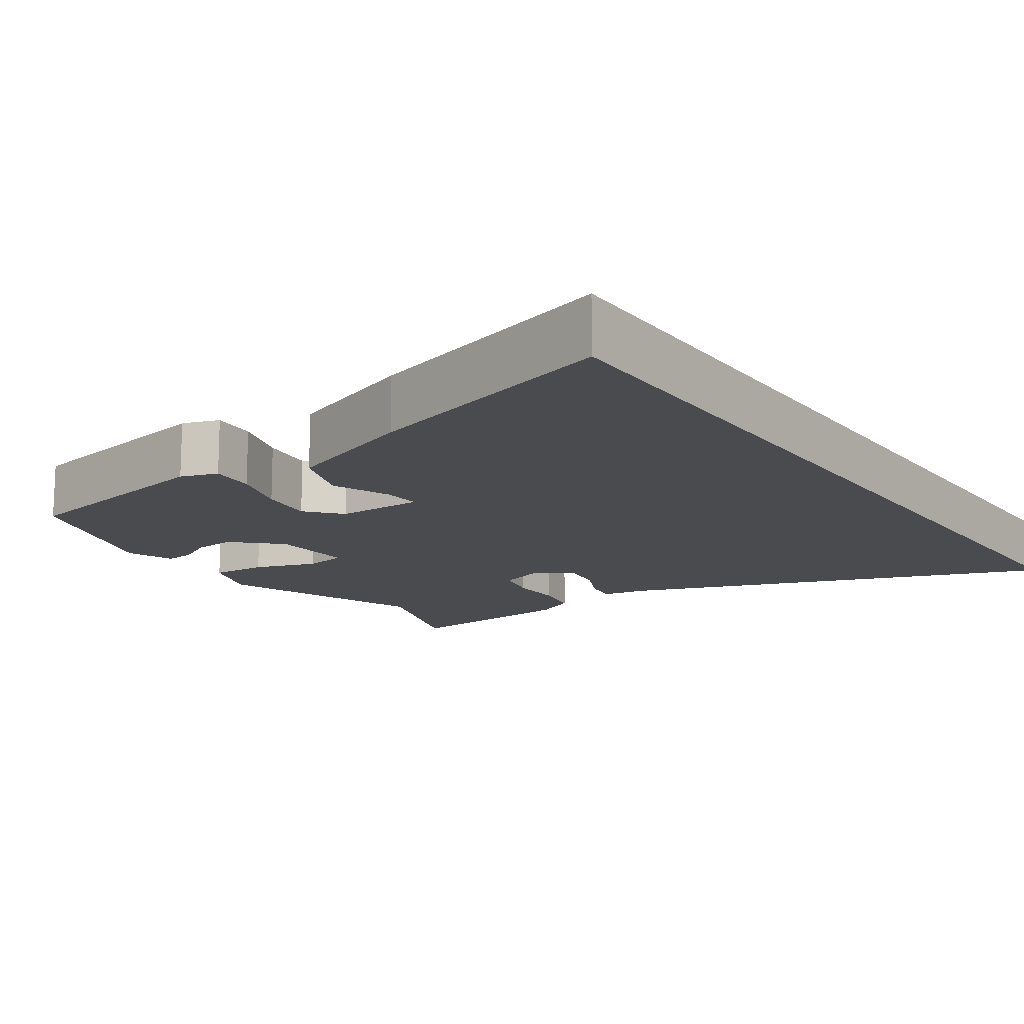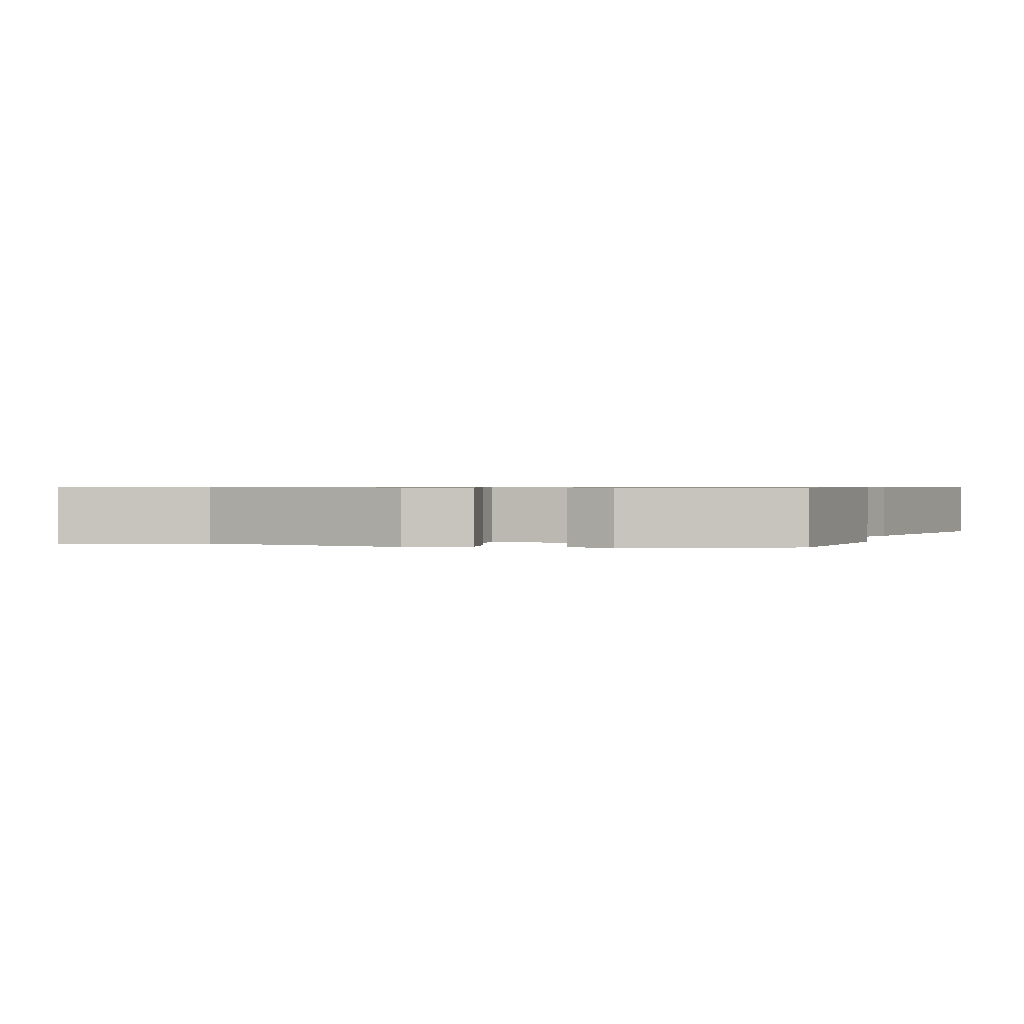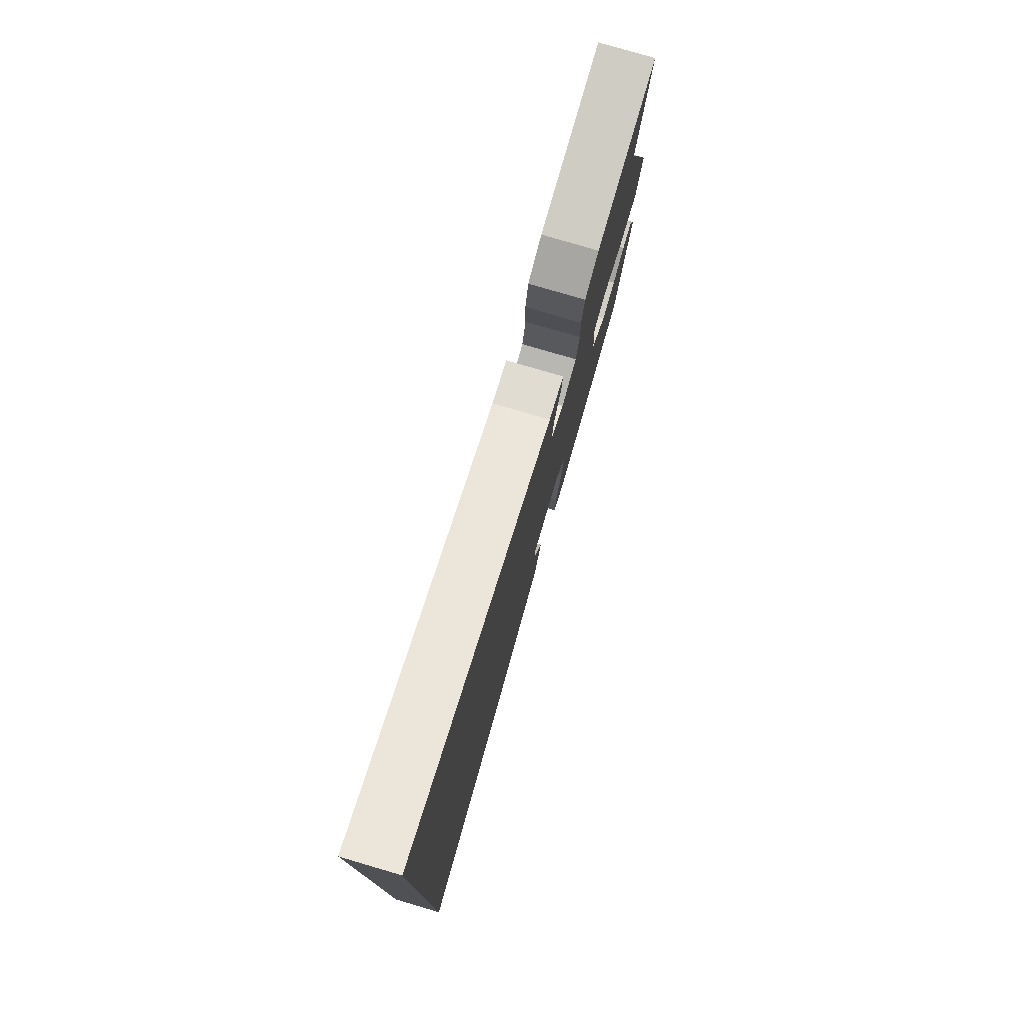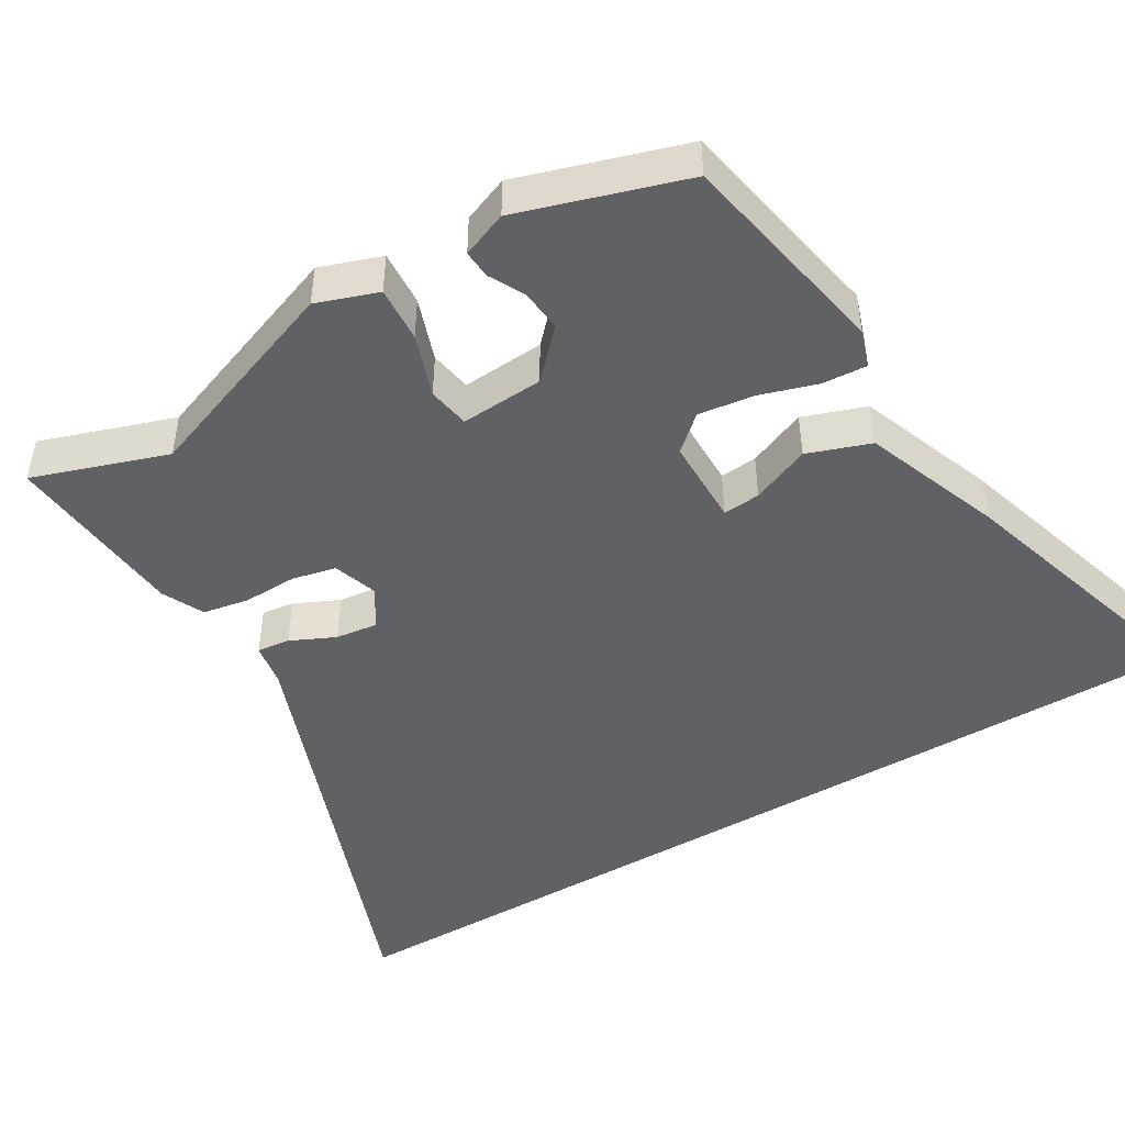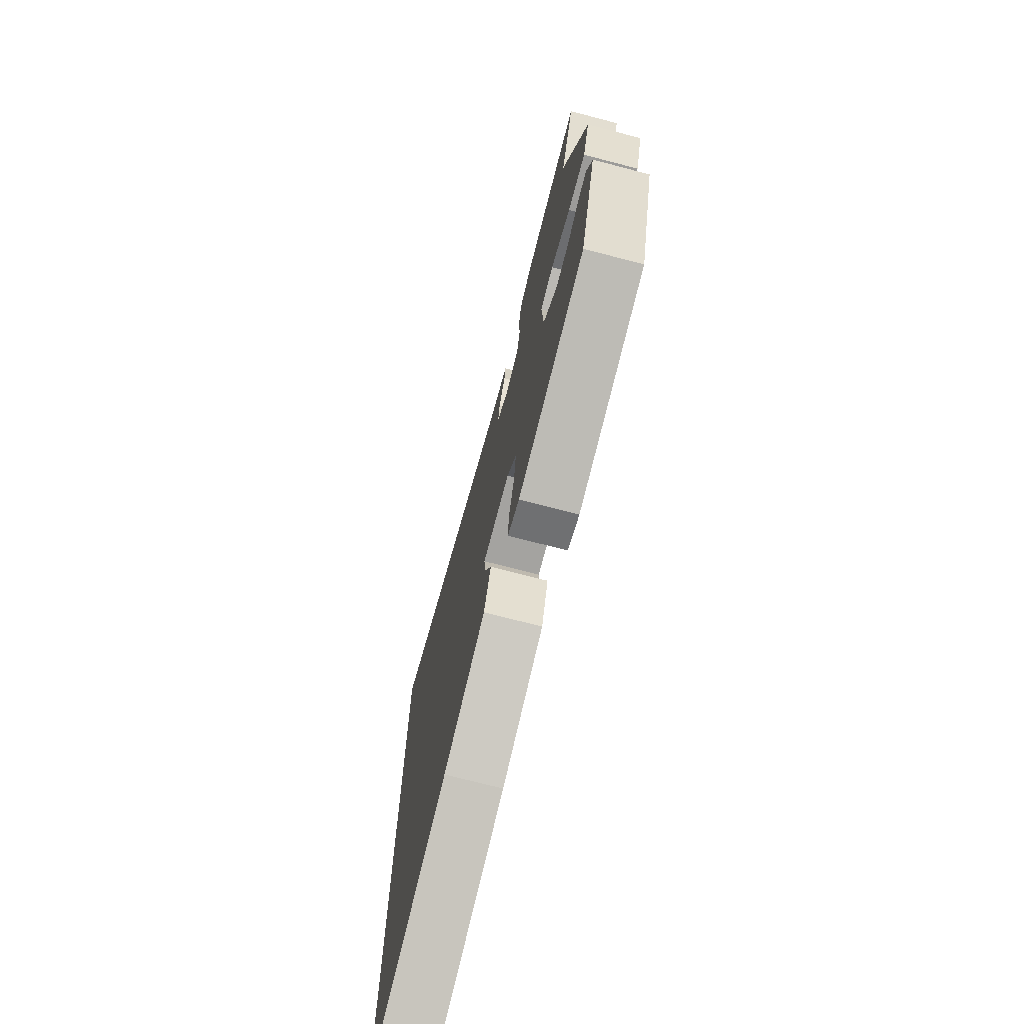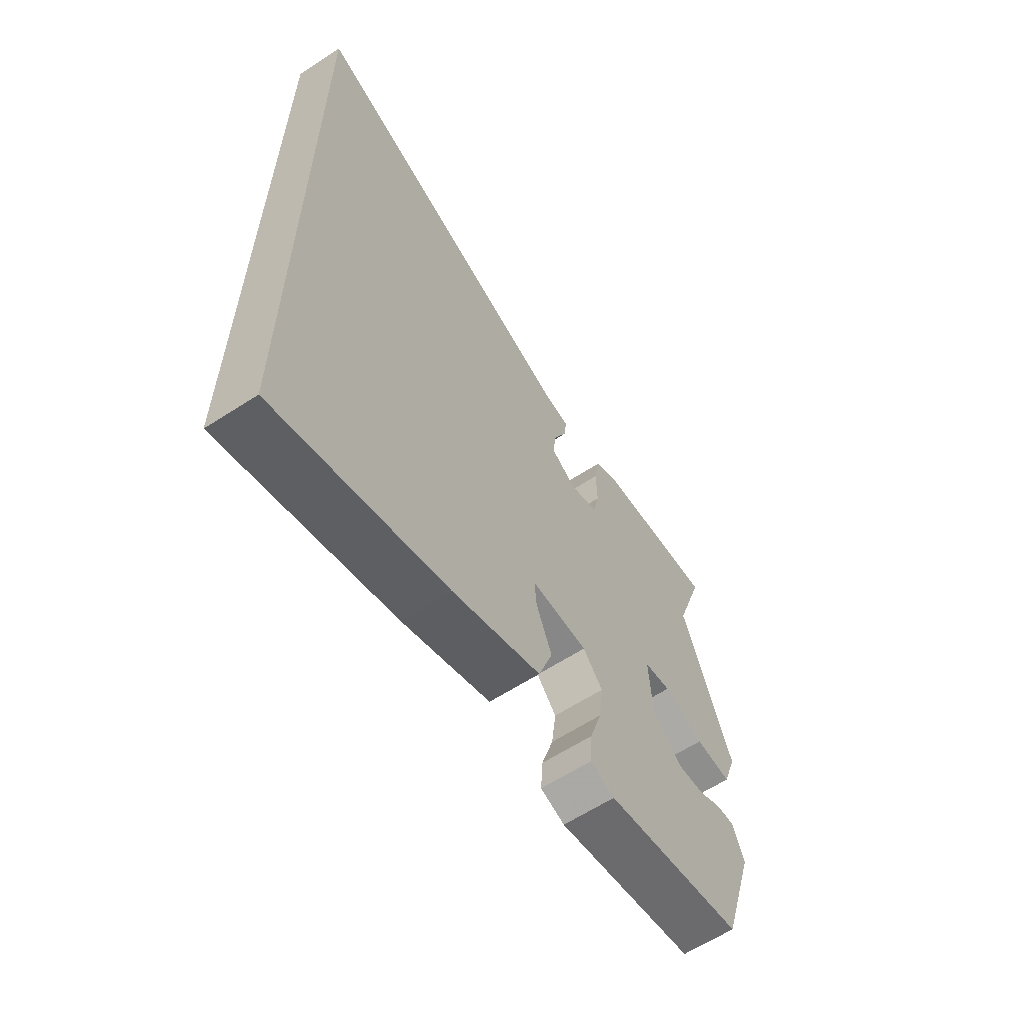
<metadata>
{"format":"obj","ext":"obj","renderer":"f3d","projection":"perspective","resolution":1024,"background":"white","views":[{"elev":-14.2,"azim":-145.7,"up":"+Y"},{"elev":0.7,"azim":101.5,"up":"+Y"},{"elev":78.5,"azim":-73.6,"up":"+Z"},{"elev":-47.2,"azim":120.6,"up":"+Y"},{"elev":-72.9,"azim":75.4,"up":"+Z"},{"elev":-62.5,"azim":-56.7,"up":"+Z"}]}
</metadata>
<code>
v -0.5 0.07 -0.579
v -0.5 0.07 0.656
v 0.061 0.07 0.451
v 0.118 0.07 0.442
v 0.113 0.07 0.399
v 0.086 0.07 0.34
v 0.079 0.07 0.285
v 0.13 0.07 0.253
v 0.188 0.07 0.273
v 0.201 0.07 0.331
v 0.199 0.07 0.401
v 0.21 0.07 0.462
v 0.264 0.07 0.489
v 0.504 0.07 0.513
v 0.445 0.07 0.337
v 0.546 0.07 0.065
v 0.518 0.07 -0.016
v 0.445 0.07 -0.012
v 0.363 0.07 0.016
v 0.308 0.07 0.006
v 0.315 0.07 -0.103
v 0.375 0.07 -0.16
v 0.43 0.07 -0.155
v 0.477 0.07 -0.13
v 0.514 0.07 -0.127
v 0.538 0.07 -0.187
v 0.47 0.07 -0.406
v 0.188 0.07 -0.462
v 0.139 0.07 -0.446
v 0.143 0.07 -0.387
v 0.167 0.07 -0.31
v 0.176 0.07 -0.238
v 0.136 0.07 -0.193
v 0.021 0.07 -0.193
v 0.025 0.07 -0.242
v 0.057 0.07 -0.319
v 0.028 0.07 -0.402
v -0.152 0.07 -0.471
v -0.5 0 -0.579
v -0.5 0 0.656
v 0.061 0 0.451
v 0.118 0 0.442
v 0.113 0 0.399
v 0.086 0 0.34
v 0.079 0 0.285
v 0.13 0 0.253
v 0.188 0 0.273
v 0.201 0 0.331
v 0.199 0 0.401
v 0.21 0 0.462
v 0.264 0 0.489
v 0.504 0 0.513
v 0.445 0 0.337
v 0.546 0 0.065
v 0.518 0 -0.016
v 0.445 0 -0.012
v 0.363 0 0.016
v 0.308 0 0.006
v 0.315 0 -0.103
v 0.375 0 -0.16
v 0.43 0 -0.155
v 0.477 0 -0.13
v 0.514 0 -0.127
v 0.538 0 -0.187
v 0.47 0 -0.406
v 0.188 0 -0.462
v 0.139 0 -0.446
v 0.143 0 -0.387
v 0.167 0 -0.31
v 0.176 0 -0.238
v 0.136 0 -0.193
v 0.021 0 -0.193
v 0.025 0 -0.242
v 0.057 0 -0.319
v 0.028 0 -0.402
v -0.152 0 -0.471
f 35 36 37 38
f 34 35 38 1
f 28 29 30 31
f 28 31 32
f 27 28 32
f 26 27 32 33
f 23 24 25 26
f 22 23 26 33
f 16 17 18 19
f 15 16 19 20
f 14 15 20
f 13 14 20
f 10 11 12 13
f 9 10 13 20
f 8 9 20 21
f 3 4 5 6
f 3 6 7
f 34 1 2 3
f 34 3 7
f 21 22 33 34
f 7 8 21 34
f 76 75 74 73
f 39 76 73 72
f 69 68 67 66
f 70 69 66
f 70 66 65
f 71 70 65 64
f 64 63 62 61
f 71 64 61 60
f 57 56 55 54
f 58 57 54 53
f 58 53 52
f 58 52 51
f 51 50 49 48
f 58 51 48 47
f 59 58 47 46
f 44 43 42 41
f 45 44 41
f 41 40 39 72
f 45 41 72
f 72 71 60 59
f 72 59 46 45
f 1 39 40 2
f 2 40 41 3
f 3 41 42 4
f 4 42 43 5
f 5 43 44 6
f 6 44 45 7
f 7 45 46 8
f 8 46 47 9
f 9 47 48 10
f 10 48 49 11
f 11 49 50 12
f 12 50 51 13
f 13 51 52 14
f 14 52 53 15
f 15 53 54 16
f 16 54 55 17
f 17 55 56 18
f 18 56 57 19
f 19 57 58 20
f 20 58 59 21
f 21 59 60 22
f 22 60 61 23
f 23 61 62 24
f 24 62 63 25
f 25 63 64 26
f 26 64 65 27
f 27 65 66 28
f 28 66 67 29
f 29 67 68 30
f 30 68 69 31
f 31 69 70 32
f 32 70 71 33
f 33 71 72 34
f 34 72 73 35
f 35 73 74 36
f 36 74 75 37
f 37 75 76 38
f 38 76 39 1

</code>
